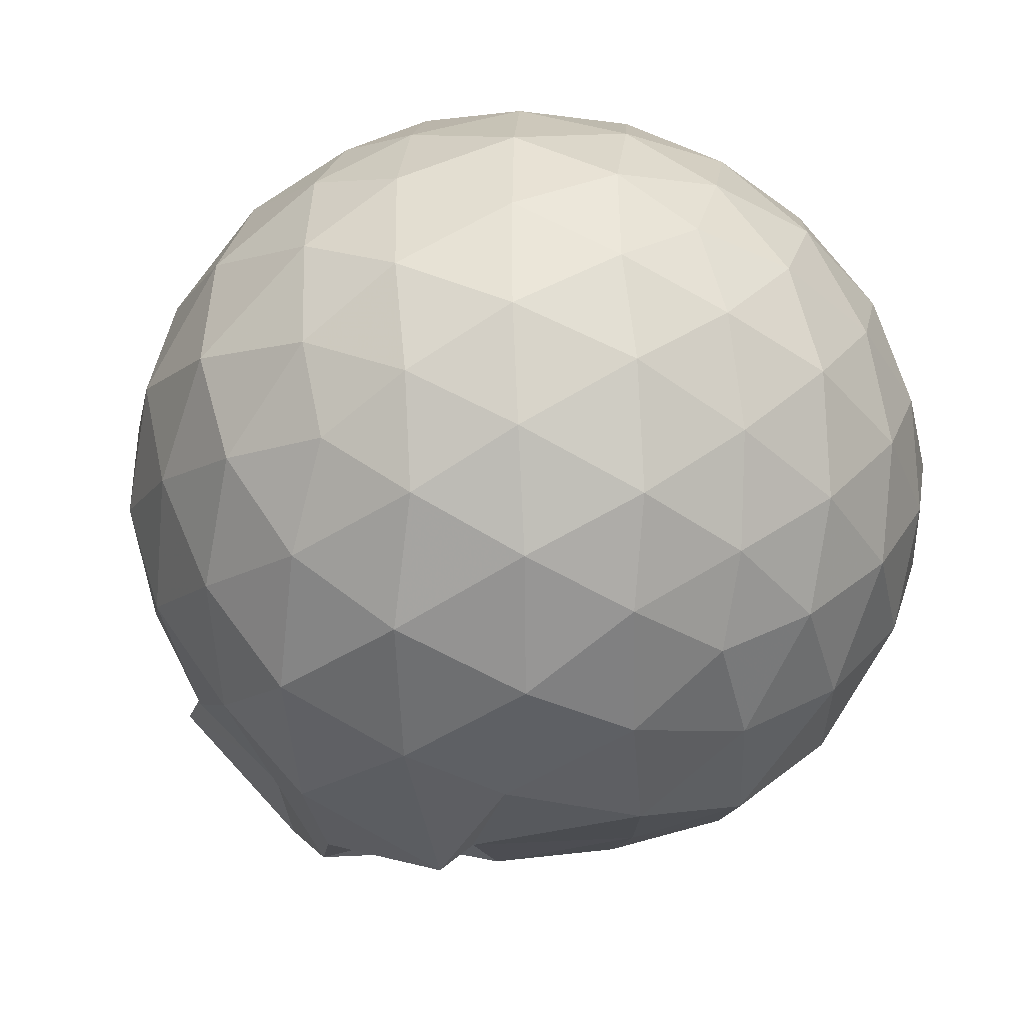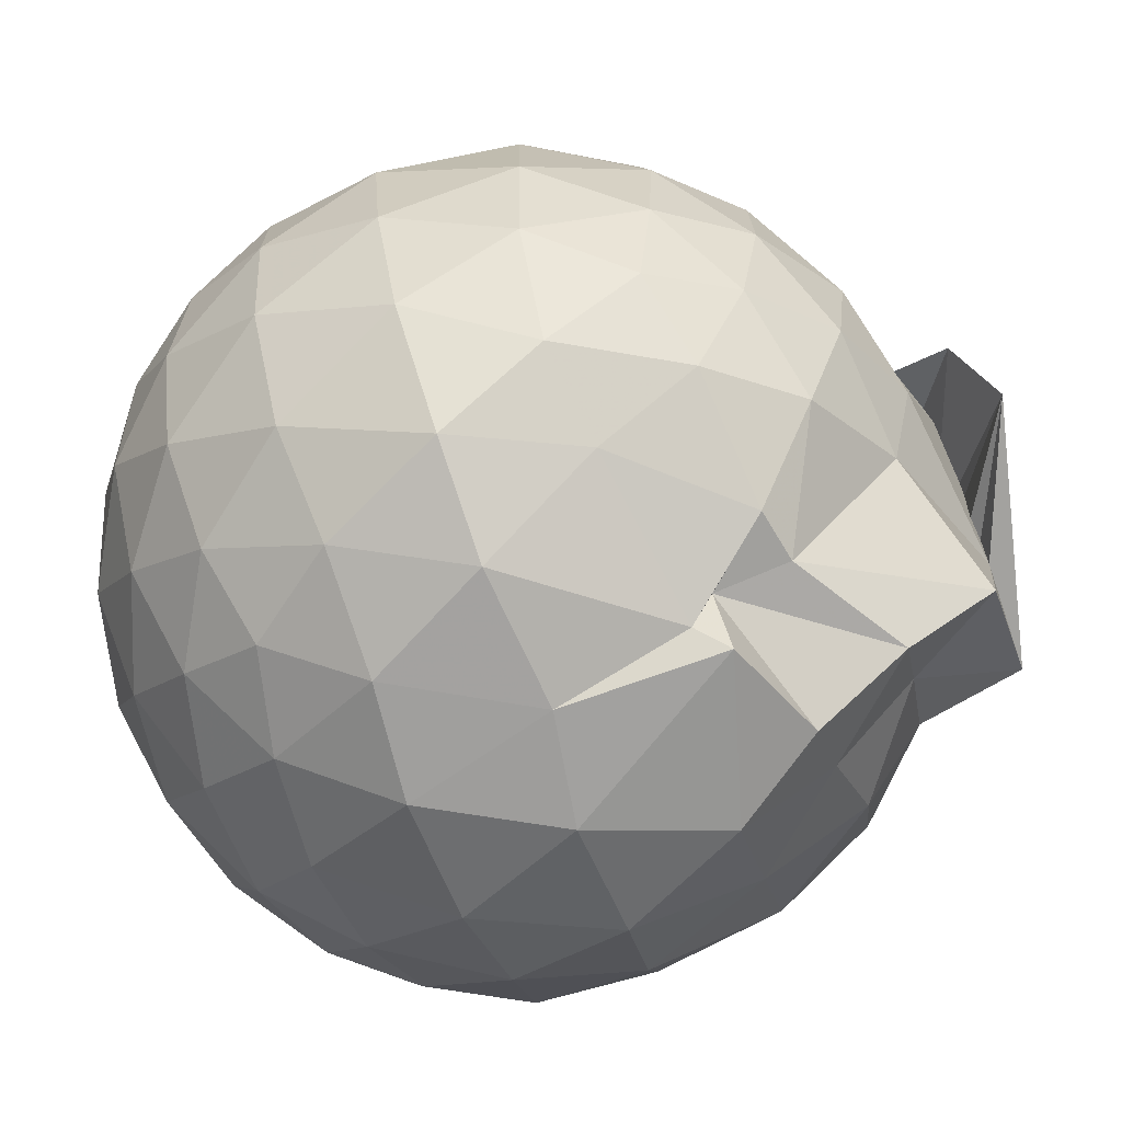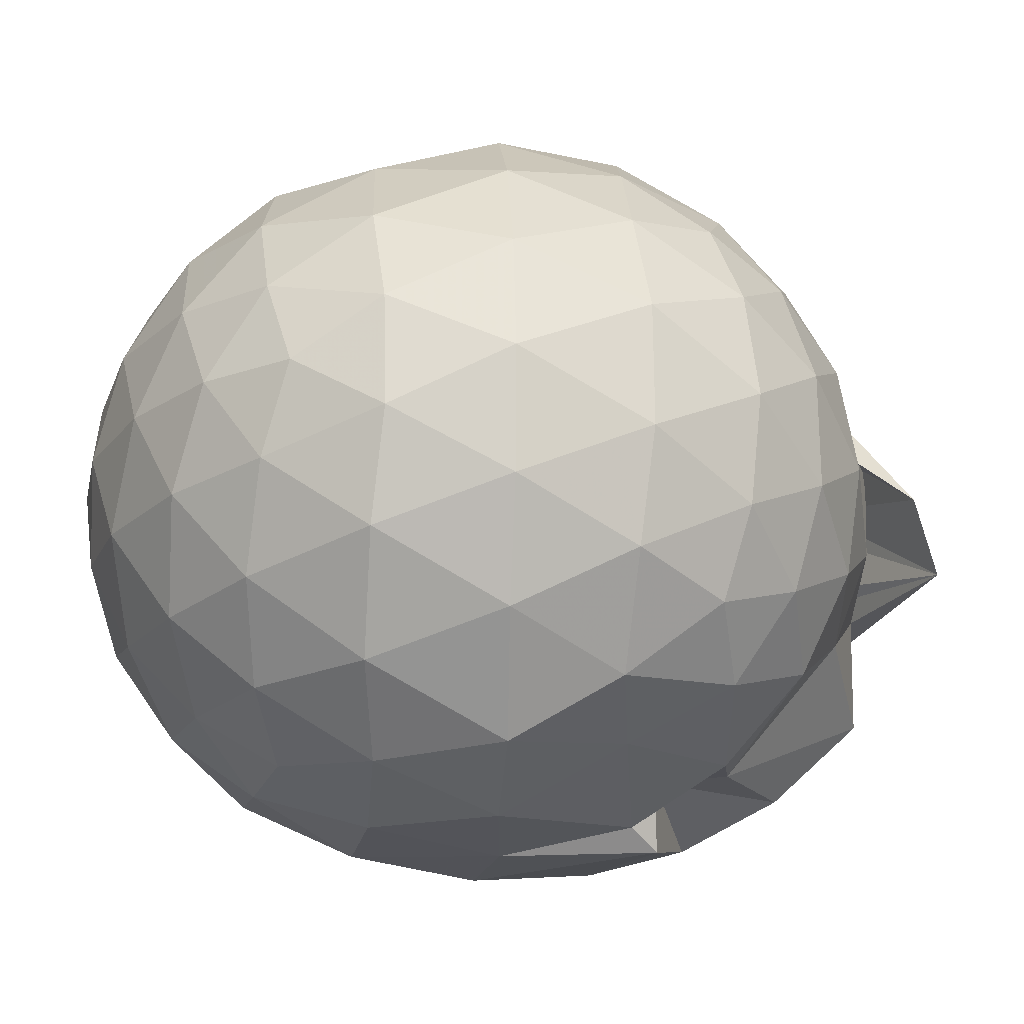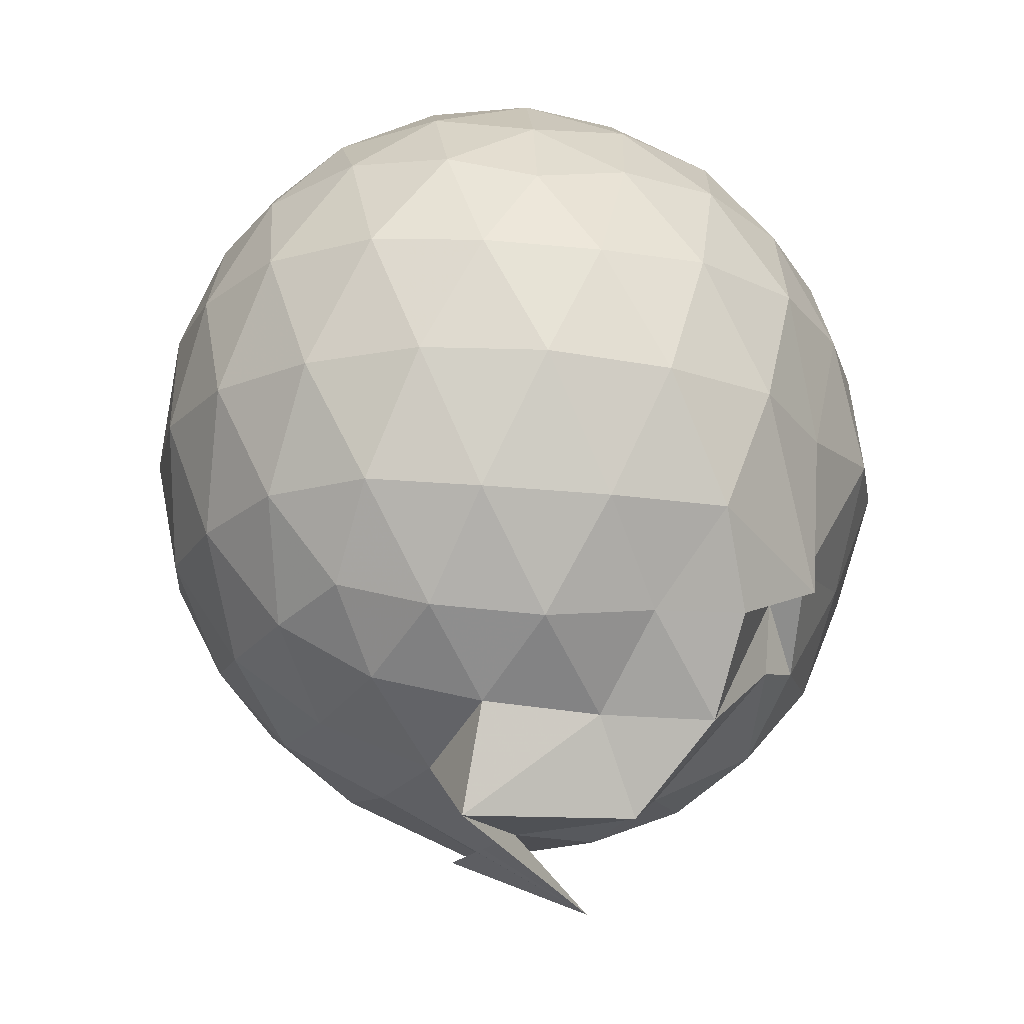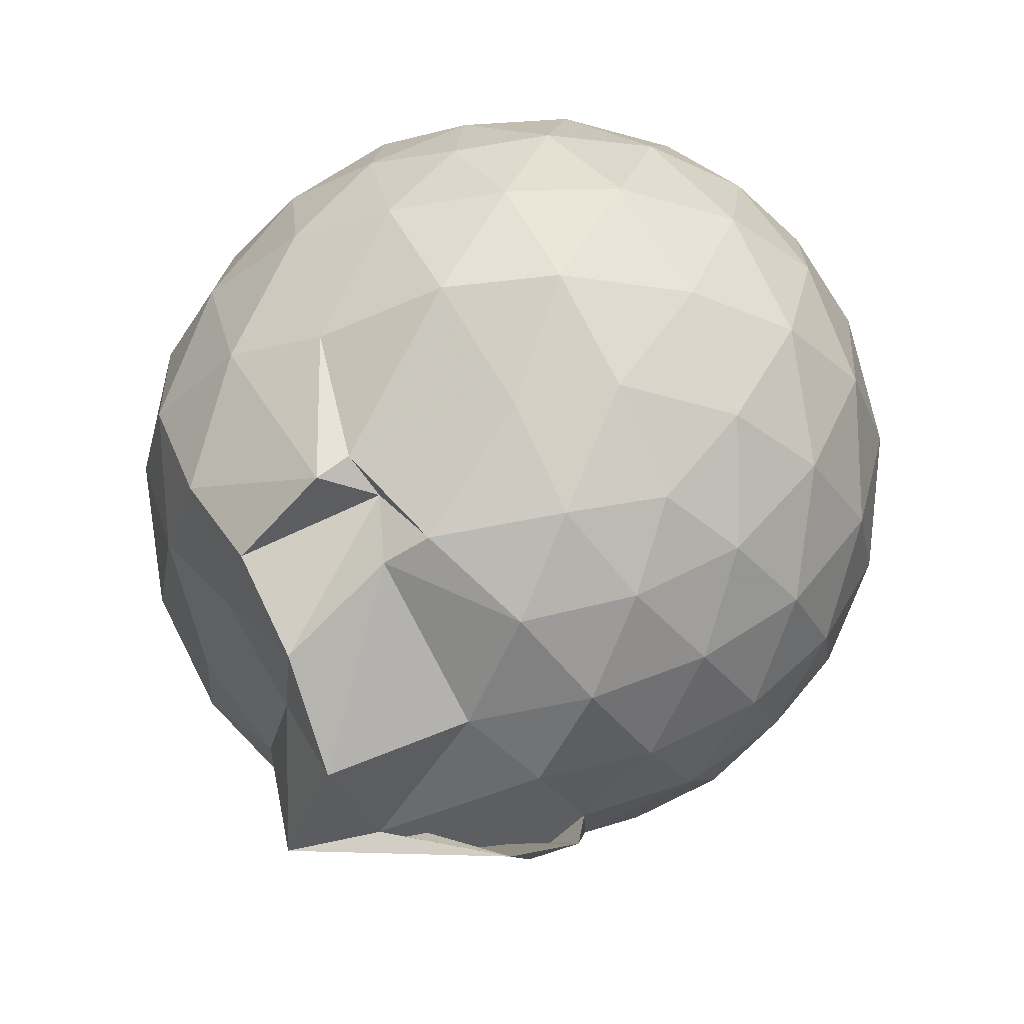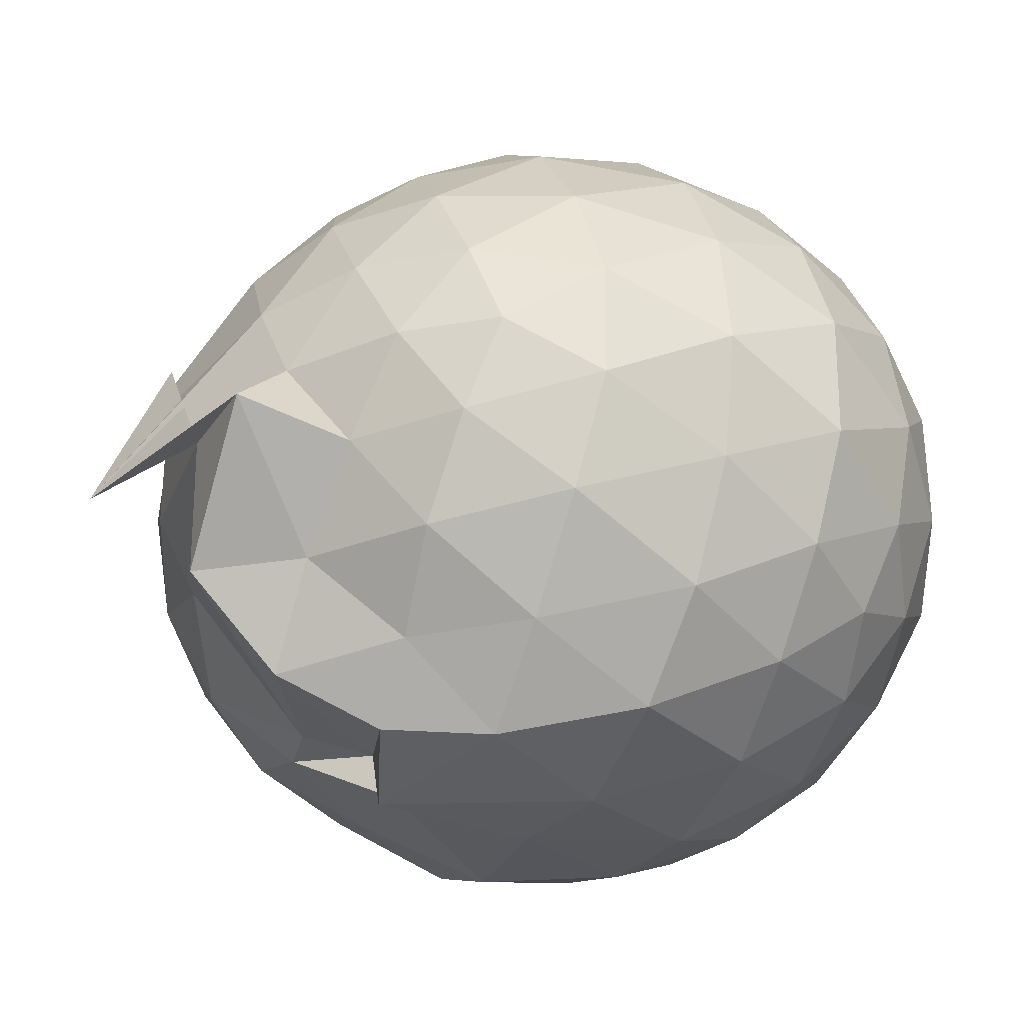
<metadata>
{"format":"obj","ext":"obj","renderer":"f3d","projection":"perspective","resolution":1024,"background":"white","views":[{"elev":-40.6,"azim":-23.4,"up":"+Y"},{"elev":-72.6,"azim":109.4,"up":"+Y"},{"elev":-22.3,"azim":84.5,"up":"+Y"},{"elev":-18.1,"azim":-60.0,"up":"+Z"},{"elev":-31.3,"azim":29.2,"up":"+Z"},{"elev":-28.3,"azim":-115.1,"up":"+Y"}]}
</metadata>
<code>
v 0.03884 -0.38 2.955
v -0.009358 -0.1276 -0.2152
v 1.419 -0.3874 2.173
v 1.31 -0.04916 2.264
v 1.087 0.3135 2.297
v 0.7766 0.6148 2.25
v 0.4664 0.7999 2.095
v 0.09444 0.8094 2.251
v -0.3338 0.7185 2.294
v -0.7501 0.5727 2.264
v -1.044 0.3522 2.186
v -1.186 0.02119 2.269
v -1.225 -0.3875 2.324
v -1.188 -0.8021 2.266
v -1.066 -1.13 2.168
v -0.7619 -1.347 2.257
v -0.35 -1.522 2.291
v 0.08133 -1.6 2.251
v 0.4687 -1.592 2.164
v 0.7854 -1.396 2.258
v 1.092 -1.088 2.3
v 1.313 -0.7231 2.264
v 1.537 -0.1772 1.851
v 1.384 0.2185 1.892
v 1.066 0.5916 1.878
v 0.5436 0.7835 1.878
v 0.3881 0.804 1.862
v -0.1462 0.9469 1.87
v -0.6387 0.8272 1.883
v -1.022 0.5878 1.841
v -1.293 0.2491 1.844
v -1.429 -0.1568 1.887
v -1.447 -0.6311 1.869
v -1.304 -1.033 1.83
v -1.032 -1.384 1.817
v -0.6552 -1.623 1.856
v -0.1594 -1.76 1.864
v 0.2799 -1.763 1.821
v 0.7278 -1.639 1.825
v 1.092 -1.383 1.877
v 1.392 -0.9961 1.877
v 1.54 -0.6012 1.841
v 1.545 0.06082 1.397
v 1.317 0.4692 1.398
v 0.9688 0.7879 1.399
v 0.5256 0.9868 1.392
v 0.01191 1.037 1.389
v -0.4205 0.9728 1.389
v -0.8702 0.7802 1.382
v -1.219 0.4616 1.389
v -1.443 0.05996 1.396
v -1.524 -0.3981 1.389
v -1.424 -0.8351 1.4
v -1.213 -1.255 1.378
v -0.894 -1.596 1.349
v -0.4204 -1.777 1.368
v 0.002849 -1.787 1.302
v 0.5287 -1.774 1.354
v 0.9493 -1.62 1.36
v 1.318 -1.248 1.387
v 1.543 -0.8397 1.389
v 1.624 -0.3912 1.395
v 1.384 0.2475 0.944
v 1.105 0.5885 0.9425
v 0.7317 0.8488 0.9061
v 0.2882 0.9482 0.95
v -0.1896 0.9674 0.9581
v -0.6277 0.8362 0.9145
v -0.9821 0.5883 0.8921
v -1.276 0.2149 0.8919
v -1.433 -0.184 0.9327
v -1.428 -0.6095 0.9299
v -1.266 -1.007 0.8834
v -0.9645 -1.377 0.8737
v -0.6362 -1.688 0.8717
v -0.004747 -1.755 0.6898
v 0.08523 -1.682 0.7985
v 0.7177 -1.544 0.9007
v 1.076 -1.403 0.9558
v 1.38 -1.033 0.9368
v 1.513 -0.6268 0.896
v 1.516 -0.1601 0.8987
v 1.138 0.3459 0.6107
v 0.8372 0.553 0.5207
v 0.4227 0.7129 0.4815
v 0.01283 0.7964 0.5209
v -0.4018 0.7625 0.6033
v -0.6452 0.5992 0.5267
v -0.966 0.2878 0.4709
v -1.185 -0.07125 0.509
v -1.292 -0.4006 0.5934
v -1.175 -0.7328 0.5001
v -0.9461 -1.09 0.4642
v -0.6449 -1.387 0.5147
v -0.4064 -1.642 0.5261
v 0.1157 -1.51 0.7102
v 0.3271 -1.498 0.4693
v 0.8158 -1.341 0.5155
v 1.125 -1.135 0.6017
v 1.256 -0.8083 0.5139
v 1.311 -0.3972 0.4787
v 1.262 0.01547 0.5174
v 1.19 -0.3857 2.479
v 1.005 -0.02152 2.576
v 0.7148 0.3418 2.572
v 0.3963 0.6076 2.471
v -0.02942 0.564 2.568
v -0.4859 0.428 2.57
v -0.8822 0.2238 2.462
v -0.9702 -0.1632 2.567
v -0.9662 -0.609 2.577
v -0.8785 -1.007 2.477
v -0.4966 -1.204 2.575
v -0.0245 -1.348 2.574
v 0.3961 -1.392 2.474
v 0.7199 -1.117 2.576
v 1.01 -0.7504 2.579
v 0.8483 -0.3851 2.738
v 0.5906 -0.02046 2.809
v 0.2873 0.3101 2.737
v -0.1559 0.1992 2.806
v -0.5873 0.04328 2.749
v -0.6215 -0.3856 2.813
v -0.5937 -0.8143 2.75
v -0.1539 -0.9731 2.814
v 0.2903 -1.086 2.745
v 0.5926 -0.7492 2.813
v 0.4276 -0.3844 2.913
v 0.1561 -0.05317 2.909
v -0.2535 -0.1779 2.915
v -0.2501 -0.5937 2.916
v 0.1606 -0.7147 2.913
v 0.9414 0.2132 0.308
v 0.5767 0.3918 0.2129
v 0.1685 0.4986 0.1767
v -0.3116 0.566 0.3224
v -0.5785 0.3117 0.2072
v -0.8621 -0.04822 0.1987
v -1.054 -0.4076 0.2933
v -0.8458 -0.764 0.2043
v -0.5444 -1.098 0.1737
v -0.2991 -1.455 0.1602
v 0.1257 -1.48 0.429
v 0.5464 -1.199 0.2022
v 0.9306 -1.011 0.2996
v 1.017 -0.623 0.2021
v 1.021 -0.1788 0.2045
v 0.6456 0.01858 0.0366
v 0.09907 0.1504 -0.01405
v -0.1722 0.2581 0.04121
v -0.5052 -0.1081 -0.03357
v -0.6618 -0.4229 0.02208
v -0.8086 -0.6576 -0.2094
v -0.3208 -1.126 -0.1856
v 0.1858 -0.9523 -0.009081
v 0.6443 -0.8248 0.03241
v 0.6762 -0.4052 -0.02545
v 0.2805 -0.2035 -0.1165
v 0.3464 -0.3813 -0.32
v 0.1916 -0.6381 -0.4384
v -0.3906 -0.6429 -0.2127
v 0.2994 -0.609 -0.1274
f 3 23 4
f 4 23 24
f 4 24 5
f 5 24 25
f 5 25 6
f 6 25 26
f 6 26 7
f 7 26 27
f 7 27 8
f 8 27 28
f 8 28 9
f 9 28 29
f 9 29 10
f 10 29 30
f 10 30 11
f 11 30 31
f 11 31 12
f 12 31 32
f 12 32 13
f 13 32 33
f 13 33 14
f 14 33 34
f 14 34 15
f 15 34 35
f 15 35 16
f 16 35 36
f 16 36 17
f 17 36 37
f 17 37 18
f 18 37 38
f 18 38 19
f 19 38 39
f 19 39 20
f 20 39 40
f 20 40 21
f 21 40 41
f 21 41 22
f 22 41 42
f 22 42 3
f 3 42 23
f 23 43 24
f 24 43 44
f 24 44 25
f 25 44 45
f 25 45 26
f 26 45 46
f 26 46 27
f 27 46 47
f 27 47 28
f 28 47 48
f 28 48 29
f 29 48 49
f 29 49 30
f 30 49 50
f 30 50 31
f 31 50 51
f 31 51 32
f 32 51 52
f 32 52 33
f 33 52 53
f 33 53 34
f 34 53 54
f 34 54 35
f 35 54 55
f 35 55 36
f 36 55 56
f 36 56 37
f 37 56 57
f 37 57 38
f 38 57 58
f 38 58 39
f 39 58 59
f 39 59 40
f 40 59 60
f 40 60 41
f 41 60 61
f 41 61 42
f 42 61 62
f 42 62 23
f 23 62 43
f 43 63 44
f 44 63 64
f 44 64 45
f 45 64 65
f 45 65 46
f 46 65 66
f 46 66 47
f 47 66 67
f 47 67 48
f 48 67 68
f 48 68 49
f 49 68 69
f 49 69 50
f 50 69 70
f 50 70 51
f 51 70 71
f 51 71 52
f 52 71 72
f 52 72 53
f 53 72 73
f 53 73 54
f 54 73 74
f 54 74 55
f 55 74 75
f 55 75 56
f 56 75 76
f 56 76 57
f 57 76 77
f 57 77 58
f 58 77 78
f 58 78 59
f 59 78 79
f 59 79 60
f 60 79 80
f 60 80 61
f 61 80 81
f 61 81 62
f 62 81 82
f 62 82 43
f 43 82 63
f 63 83 64
f 64 83 84
f 64 84 65
f 65 84 85
f 65 85 66
f 66 85 86
f 66 86 67
f 67 86 87
f 67 87 68
f 68 87 88
f 68 88 69
f 69 88 89
f 69 89 70
f 70 89 90
f 70 90 71
f 71 90 91
f 71 91 72
f 72 91 92
f 72 92 73
f 73 92 93
f 73 93 74
f 74 93 94
f 74 94 75
f 75 94 95
f 75 95 76
f 76 95 96
f 76 96 77
f 77 96 97
f 77 97 78
f 78 97 98
f 78 98 79
f 79 98 99
f 79 99 80
f 80 99 100
f 80 100 81
f 81 100 101
f 81 101 82
f 82 101 102
f 82 102 63
f 63 102 83
f 103 104 118
f 104 119 118
f 104 105 119
f 105 120 119
f 105 106 120
f 106 107 120
f 107 121 120
f 107 108 121
f 108 122 121
f 108 109 122
f 109 110 122
f 110 123 122
f 110 111 123
f 111 124 123
f 111 112 124
f 112 113 124
f 113 125 124
f 113 114 125
f 114 126 125
f 114 115 126
f 115 116 126
f 116 127 126
f 116 117 127
f 117 118 127
f 117 103 118
f 118 119 128
f 119 129 128
f 119 120 129
f 120 121 129
f 121 130 129
f 121 122 130
f 122 123 130
f 123 131 130
f 123 124 131
f 124 125 131
f 125 132 131
f 125 126 132
f 126 127 132
f 127 128 132
f 127 118 128
f 133 148 134
f 134 148 149
f 134 149 135
f 135 149 150
f 135 150 136
f 136 150 137
f 137 150 151
f 137 151 138
f 138 151 152
f 138 152 139
f 139 152 140
f 140 152 153
f 140 153 141
f 141 153 154
f 141 154 142
f 142 154 143
f 143 154 155
f 143 155 144
f 144 155 156
f 144 156 145
f 145 156 146
f 146 156 157
f 146 157 147
f 147 157 148
f 147 148 133
f 148 158 149
f 149 158 159
f 149 159 150
f 150 159 151
f 151 159 160
f 151 160 152
f 152 160 153
f 153 160 161
f 153 161 154
f 154 161 155
f 155 161 162
f 155 162 156
f 156 162 157
f 157 162 158
f 157 158 148
f 3 4 103
f 103 4 104
f 4 5 104
f 104 5 105
f 5 6 105
f 105 6 106
f 6 7 106
f 7 8 106
f 106 8 107
f 8 9 107
f 107 9 108
f 9 10 108
f 108 10 109
f 10 11 109
f 11 12 109
f 109 12 110
f 12 13 110
f 110 13 111
f 13 14 111
f 111 14 112
f 14 15 112
f 15 16 112
f 112 16 113
f 16 17 113
f 113 17 114
f 17 18 114
f 114 18 115
f 18 19 115
f 19 20 115
f 115 20 116
f 20 21 116
f 116 21 117
f 21 22 117
f 117 22 103
f 22 3 103
f 83 133 84
f 84 133 134
f 84 134 85
f 85 134 135
f 85 135 86
f 86 135 136
f 86 136 87
f 87 136 88
f 88 136 137
f 88 137 89
f 89 137 138
f 89 138 90
f 90 138 139
f 90 139 91
f 91 139 92
f 92 139 140
f 92 140 93
f 93 140 141
f 93 141 94
f 94 141 142
f 94 142 95
f 95 142 96
f 96 142 143
f 96 143 97
f 97 143 144
f 97 144 98
f 98 144 145
f 98 145 99
f 99 145 100
f 100 145 146
f 100 146 101
f 101 146 147
f 101 147 102
f 102 147 133
f 102 133 83
f 128 129 1
f 129 130 1
f 130 131 1
f 131 132 1
f 132 128 1
f 159 158 2
f 160 159 2
f 161 160 2
f 162 161 2
f 158 162 2

</code>
